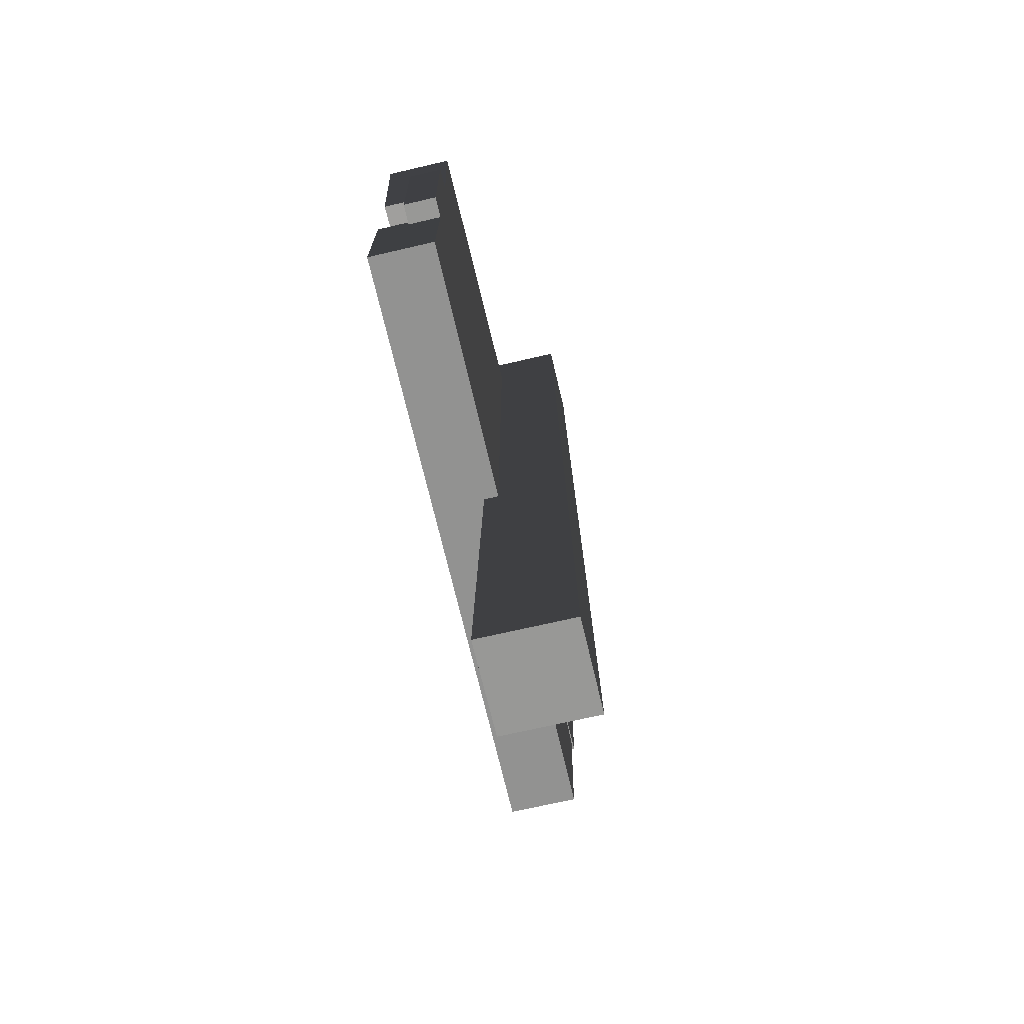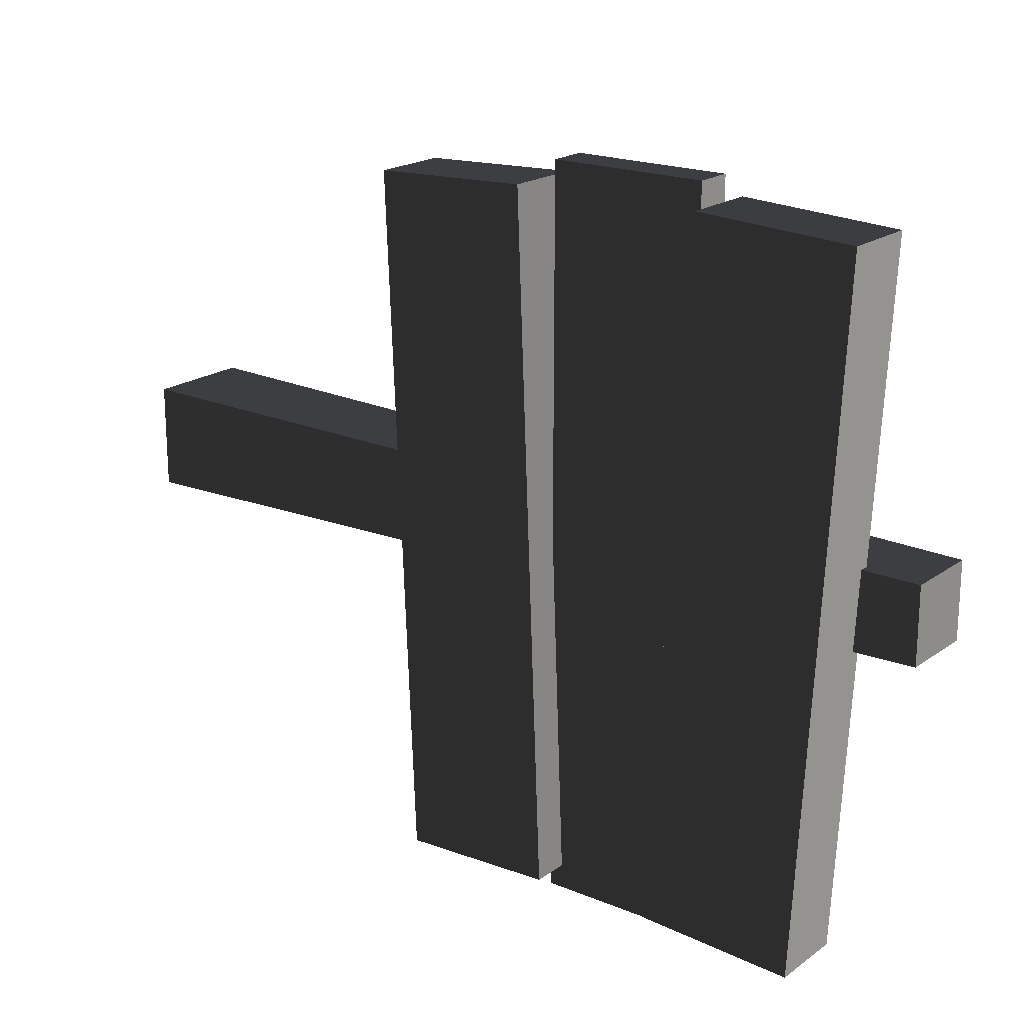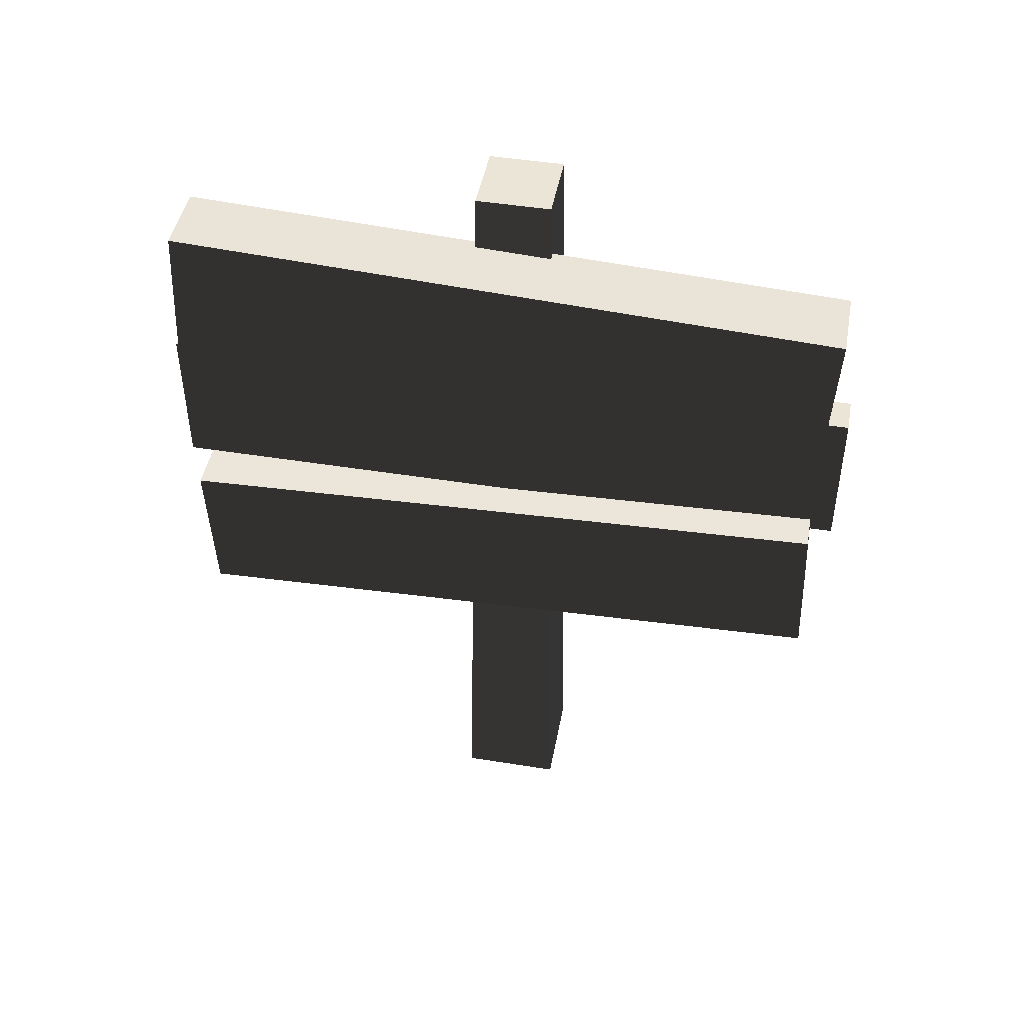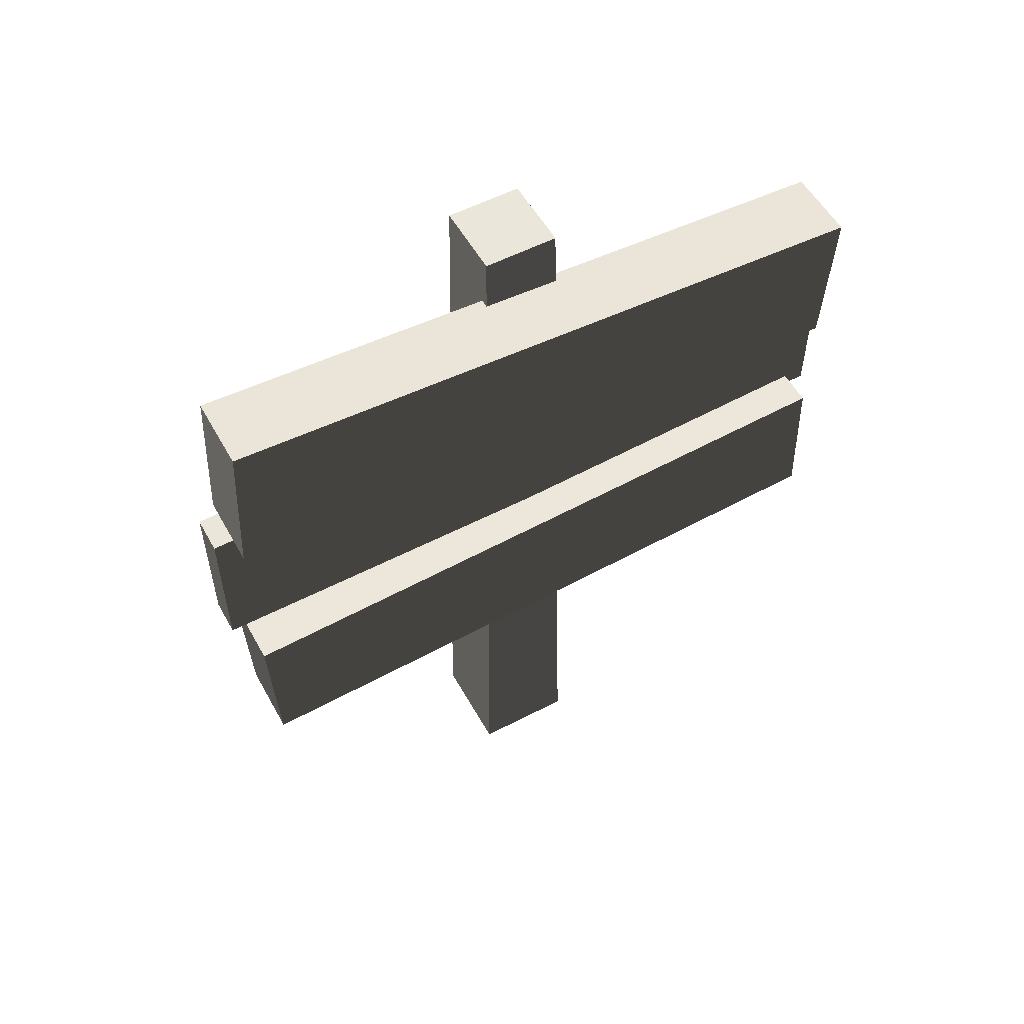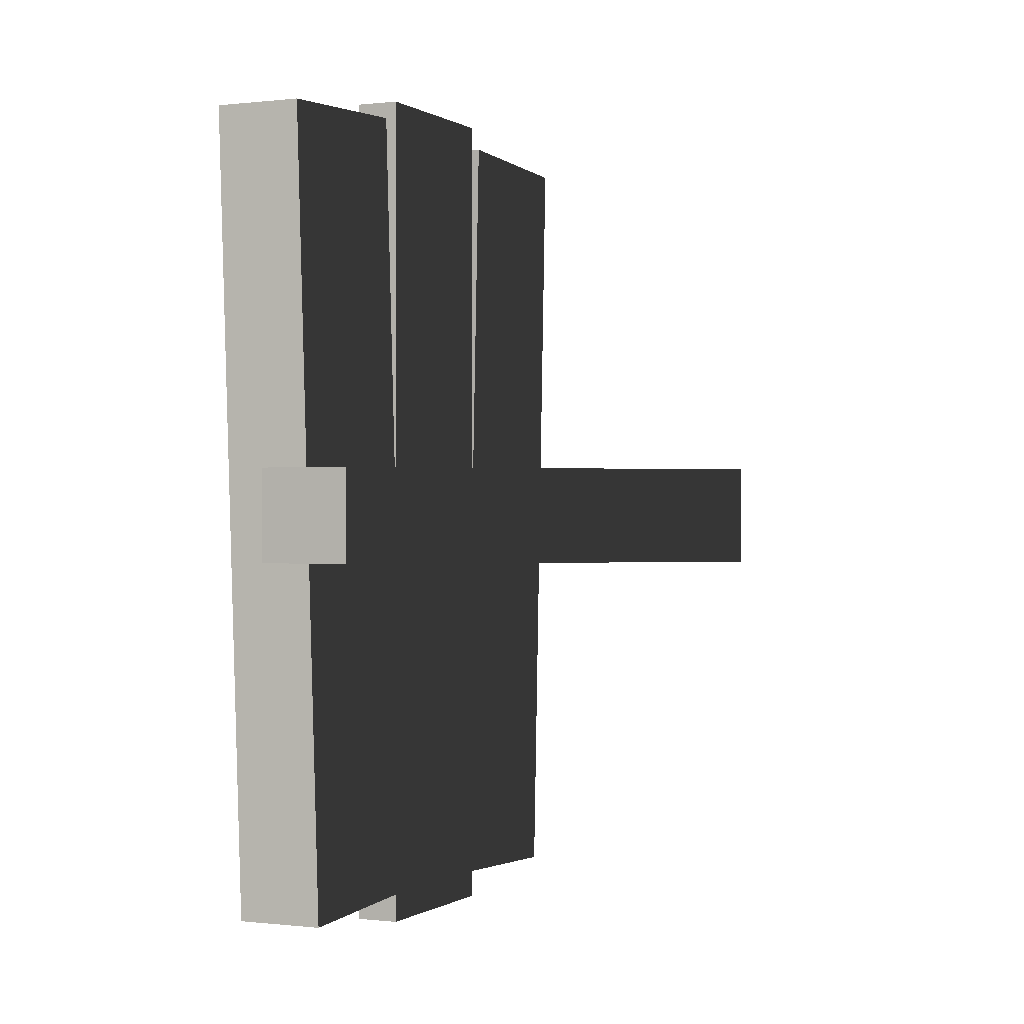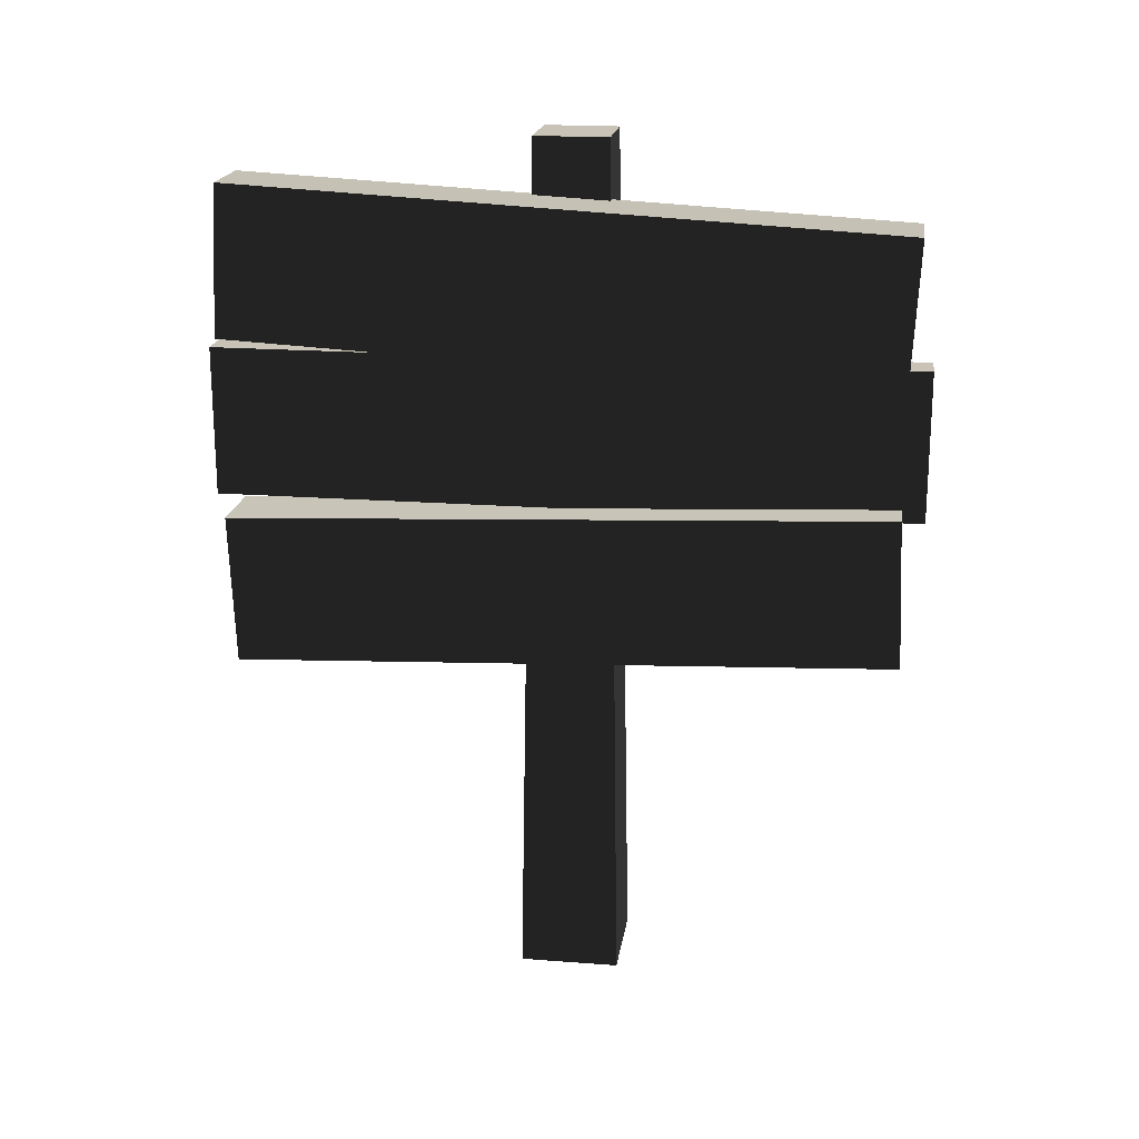
<metadata>
{"format":"obj","ext":"obj","renderer":"f3d","projection":"perspective","resolution":1024,"background":"white","views":[{"elev":-68.5,"azim":-166.8,"up":"+Y"},{"elev":19.7,"azim":127.5,"up":"+Z"},{"elev":45.9,"azim":100.5,"up":"+Y"},{"elev":54.8,"azim":61.2,"up":"+Y"},{"elev":-0.1,"azim":-155.1,"up":"+Z"},{"elev":19.5,"azim":98.1,"up":"+Y"}]}
</metadata>
<code>
g sign
v 0.535 0 -0.465
v 0.465 0 -0.465
v 0.5311 0.2488 -0.4689
v 0.5202 0.2488 -0.4689
v 0.4744 0.6 -0.4744
v 0.5202 0.3524 -0.4706
v 0.5202 0.3535 -0.4706
v 0.5294 0.3524 -0.4706
v 0.5294 0.3535 -0.4706
v 0.5202 0.457 -0.4722
v 0.5202 0.4582 -0.4722
v 0.5278 0.4582 -0.4722
v 0.5278 0.457 -0.4722
v 0.5202 0.5618 -0.4738
v 0.5255 0.6 -0.4744
v 0.5262 0.5618 -0.4738
v 0.465 0 -0.535
v 0.4744 0.6 -0.5255
v 0.535 0 -0.535
v 0.531 0.2512 -0.531
v 0.5294 0.3535 -0.4969
v 0.5262 0.559 -0.5262
v 0.5255 0.6 -0.5255
v 0.5278 0.457 -0.4966
v 0.5202 0.2512 -0.531
v 0.5202 0.559 -0.5262
v 0.5202 0.3535 -0.7394
v 0.5451 0.3535 -0.7394
v 0.5202 0.457 -0.7394
v 0.5451 0.457 -0.7394
v 0.57 0.3443 -0.2682
v 0.57 0.3626 -0.7235
v 0.57 0.2409 -0.2723
v 0.57 0.2591 -0.7277
v 0.5202 0.2591 -0.7277
v 0.5202 0.3535 -0.7239
v 0.5451 0.3535 -0.7239
v 0.5451 0.3626 -0.7235
v 0.5202 0.3443 -0.2682
v 0.5451 0.3535 -0.4969
v 0.5202 0.2409 -0.2723
v 0.5451 0.3535 -0.256
v 0.5202 0.3535 -0.256
v 0.5451 0.457 -0.256
v 0.5202 0.457 -0.256
v 0.57 0.469 -0.2677
v 0.57 0.5723 -0.2731
v 0.57 0.4451 -0.7228
v 0.57 0.5485 -0.7282
v 0.5202 0.5485 -0.7282
v 0.5202 0.457 -0.7234
v 0.5451 0.457 -0.4966
v 0.5451 0.4451 -0.7228
v 0.5451 0.457 -0.7234
v 0.5202 0.5723 -0.2731
v 0.5202 0.469 -0.2677
f 2 1 3
f 3 4 2
f 5 2 4
f 4 6 5
f 6 7 5
f 6 8 7
f 8 9 7
f 7 10 5
f 10 11 5
f 10 12 11
f 10 13 12
f 11 14 5
f 14 15 5
f 14 16 15
f 17 2 5
f 5 18 17
f 2 17 19
f 19 1 2
f 3 1 19
f 19 20 3
f 9 8 21
f 9 21 8
f 15 16 22
f 22 23 15
f 12 13 24
f 12 24 13
f 23 18 5
f 5 15 23
f 19 17 18
f 18 25 19
f 18 26 25
f 26 18 23
f 23 22 26
f 19 25 20
f 28 27 29
f 29 30 28
f 32 31 33
f 33 34 32
f 34 35 36
f 36 37 34
f 37 32 34
f 37 38 32
f 6 39 31
f 31 8 6
f 31 40 8
f 31 38 40
f 31 32 38
f 21 8 40
f 41 33 31
f 31 39 41
f 43 42 44
f 44 45 43
f 47 46 48
f 48 49 47
f 25 26 50
f 50 51 25
f 25 51 36
f 36 51 29
f 29 27 36
f 36 35 25
f 36 27 28
f 28 37 36
f 44 42 40
f 40 52 44
f 40 53 52
f 40 38 53
f 38 54 53
f 38 30 54
f 38 37 30
f 37 28 30
f 54 51 50
f 54 50 49
f 54 49 48
f 48 53 54
f 9 21 40
f 9 40 42
f 7 9 42
f 42 43 7
f 43 45 10
f 10 7 43
f 30 29 51
f 51 54 30
f 16 14 55
f 55 47 16
f 47 22 16
f 22 47 49
f 22 49 50
f 50 26 22
f 11 56 55
f 55 14 11
f 41 39 6
f 6 4 41
f 52 53 48
f 52 48 46
f 24 52 46
f 12 24 46
f 12 46 56
f 56 11 12
f 56 46 47
f 47 55 56
f 25 35 34
f 34 20 25
f 34 3 20
f 3 34 33
f 3 33 41
f 41 4 3
f 10 45 44
f 44 13 10
f 13 44 52
f 52 24 13
g sign
f 2 1 3
f 3 4 2
f 5 2 4
f 4 6 5
f 6 7 5
f 6 8 7
f 8 9 7
f 7 10 5
f 10 11 5
f 10 12 11
f 10 13 12
f 11 14 5
f 14 15 5
f 14 16 15
f 17 2 5
f 5 18 17
f 2 17 19
f 19 1 2
f 3 1 19
f 19 20 3
f 9 8 21
f 9 21 8
f 15 16 22
f 22 23 15
f 12 13 24
f 12 24 13
f 23 18 5
f 5 15 23
f 19 17 18
f 18 25 19
f 18 26 25
f 26 18 23
f 23 22 26
f 19 25 20
f 28 27 29
f 29 30 28
f 32 31 33
f 33 34 32
f 34 35 36
f 36 37 34
f 37 32 34
f 37 38 32
f 6 39 31
f 31 8 6
f 31 40 8
f 31 38 40
f 31 32 38
f 21 8 40
f 41 33 31
f 31 39 41
f 43 42 44
f 44 45 43
f 47 46 48
f 48 49 47
f 25 26 50
f 50 51 25
f 25 51 36
f 36 51 29
f 29 27 36
f 36 35 25
f 36 27 28
f 28 37 36
f 44 42 40
f 40 52 44
f 40 53 52
f 40 38 53
f 38 54 53
f 38 30 54
f 38 37 30
f 37 28 30
f 54 51 50
f 54 50 49
f 54 49 48
f 48 53 54
f 9 21 40
f 9 40 42
f 7 9 42
f 42 43 7
f 43 45 10
f 10 7 43
f 30 29 51
f 51 54 30
f 16 14 55
f 55 47 16
f 47 22 16
f 22 47 49
f 22 49 50
f 50 26 22
f 11 56 55
f 55 14 11
f 41 39 6
f 6 4 41
f 52 53 48
f 52 48 46
f 24 52 46
f 12 24 46
f 12 46 56
f 56 11 12
f 56 46 47
f 47 55 56
f 25 35 34
f 34 20 25
f 34 3 20
f 3 34 33
f 3 33 41
f 41 4 3
f 10 45 44
f 44 13 10
f 13 44 52
f 52 24 13

</code>
